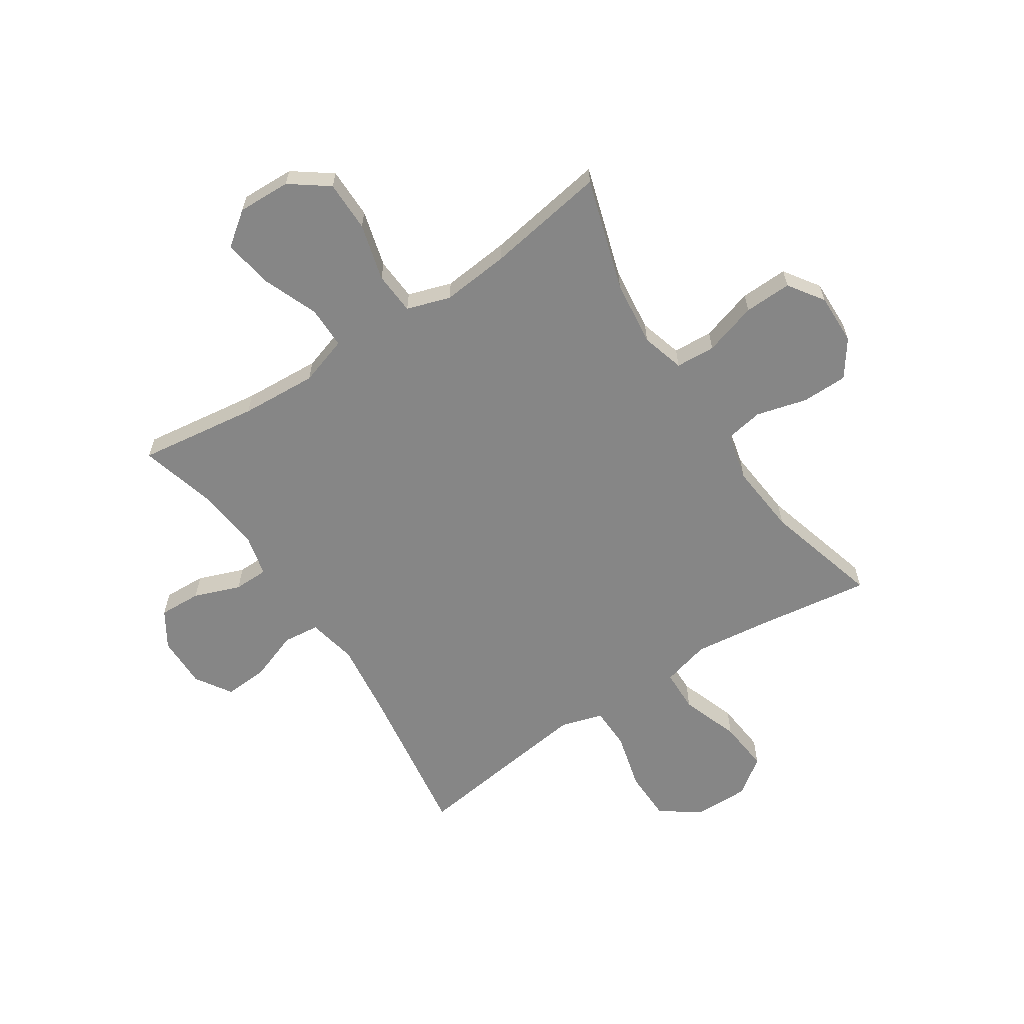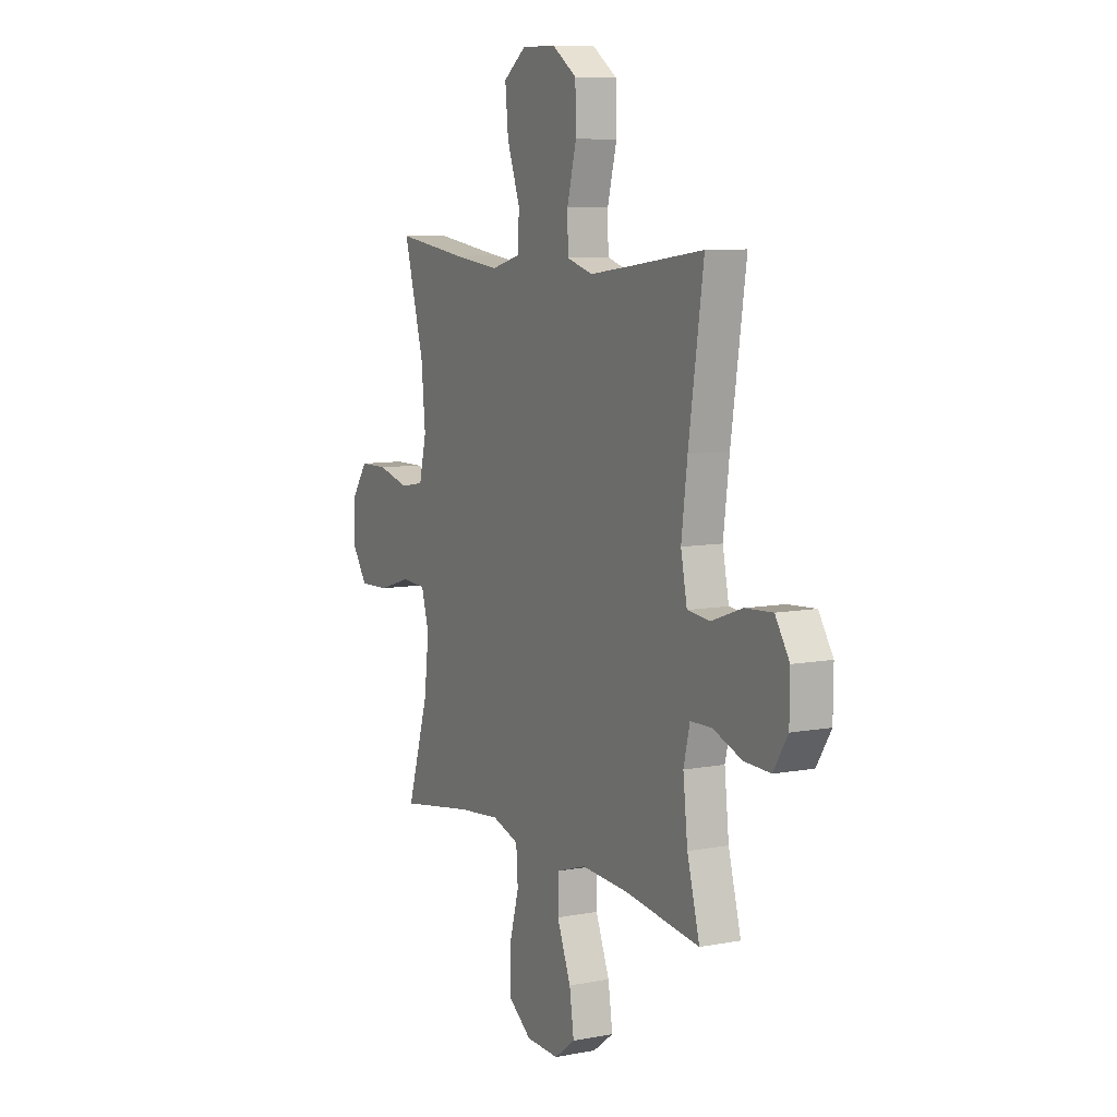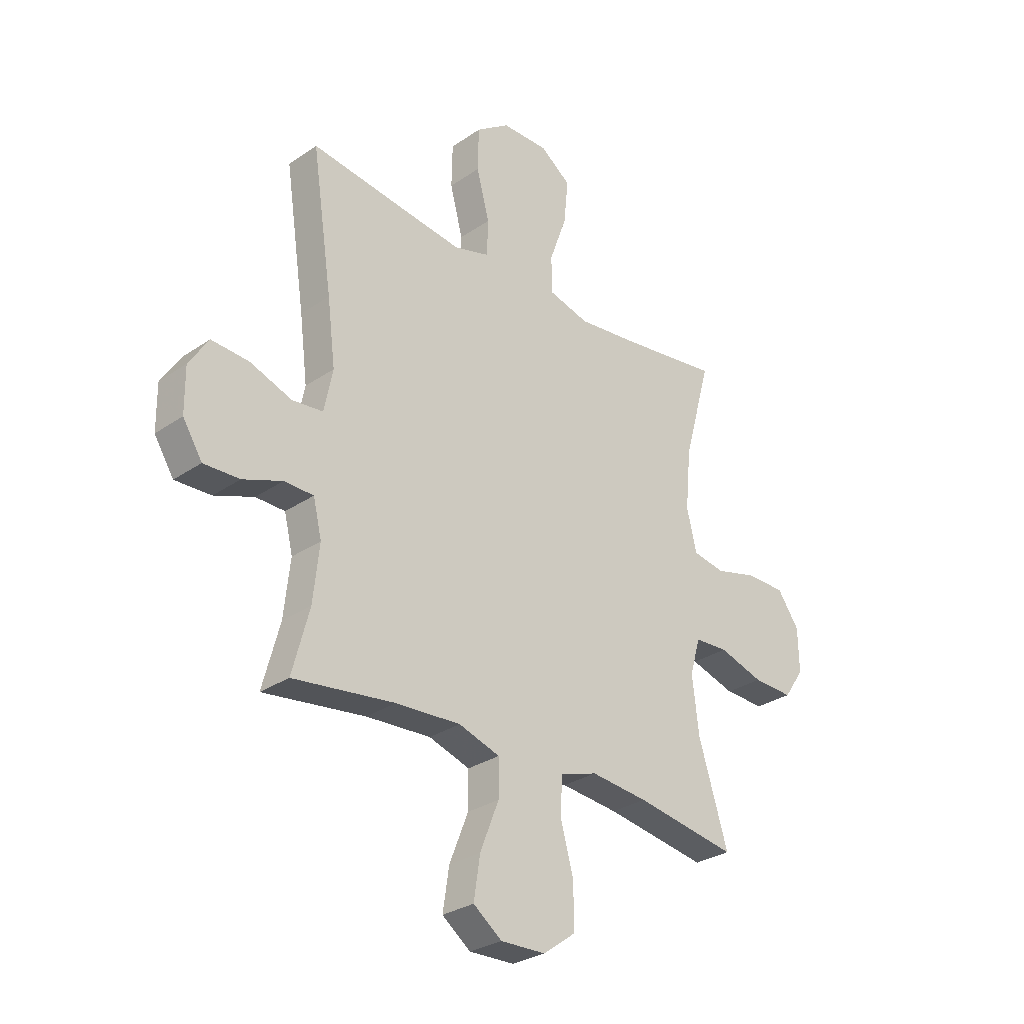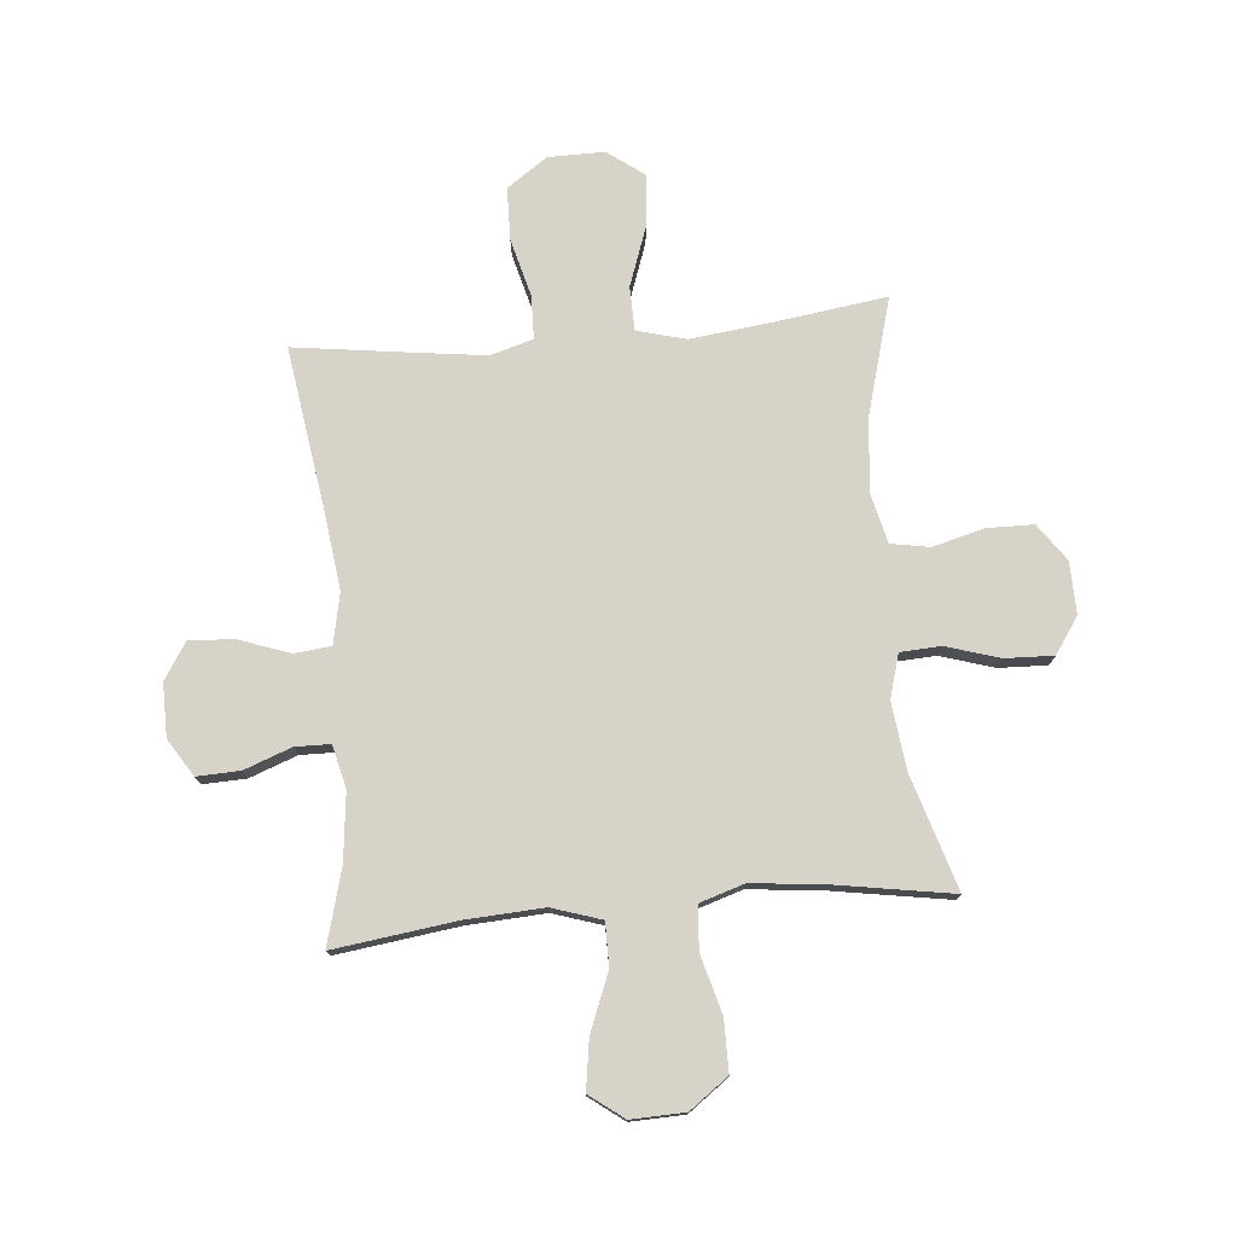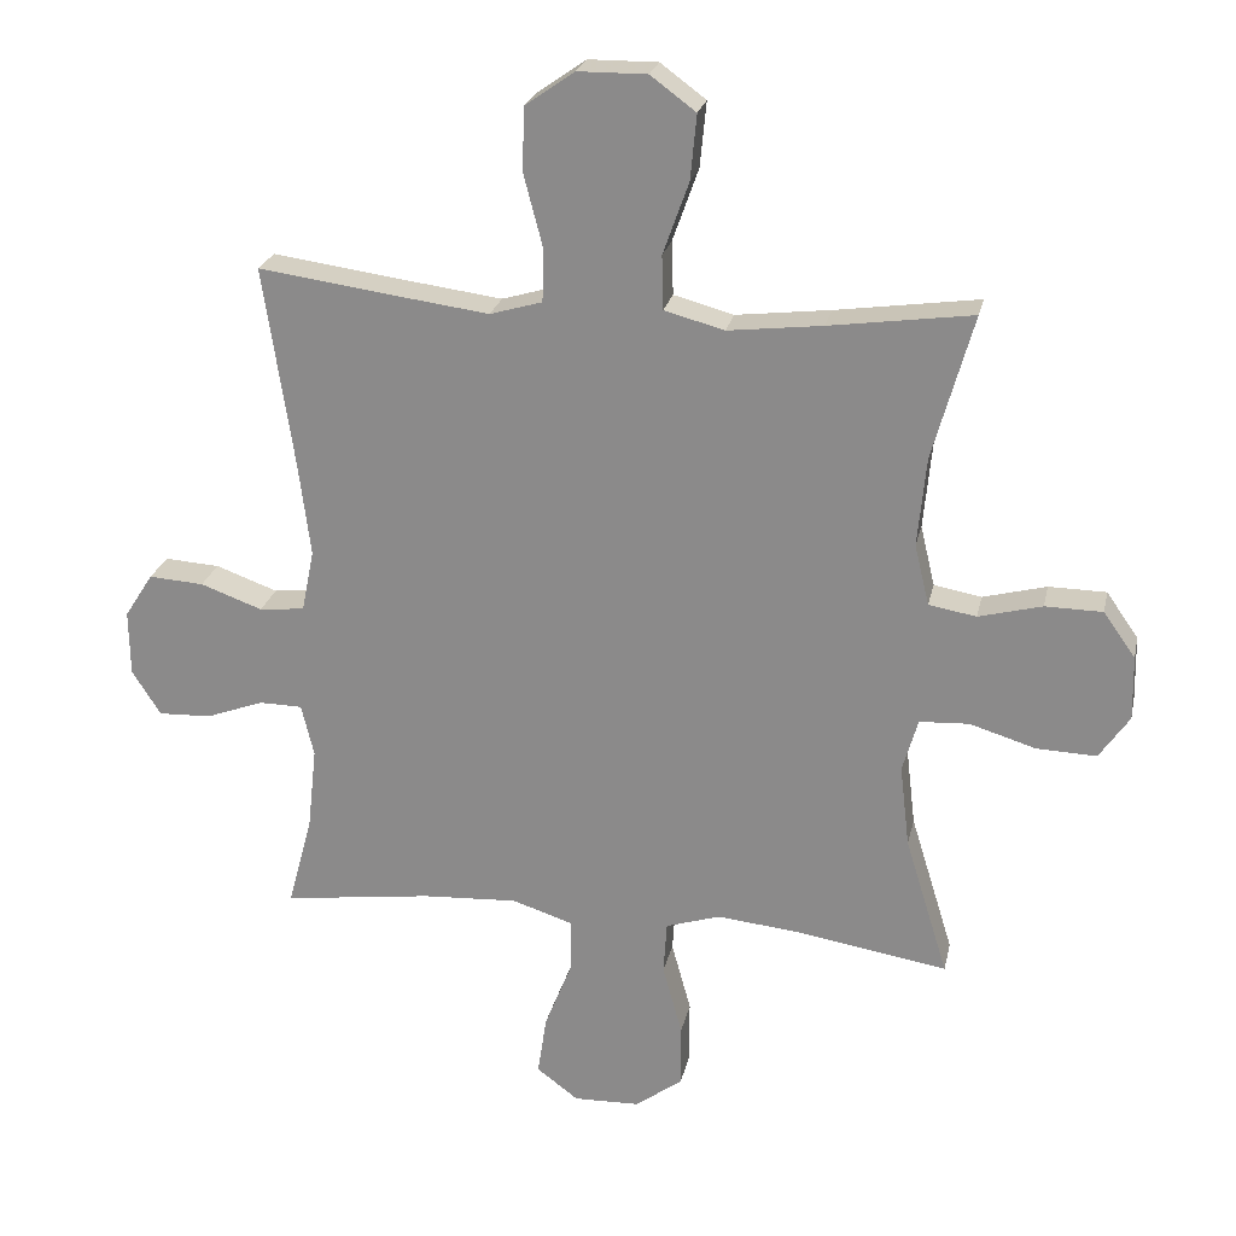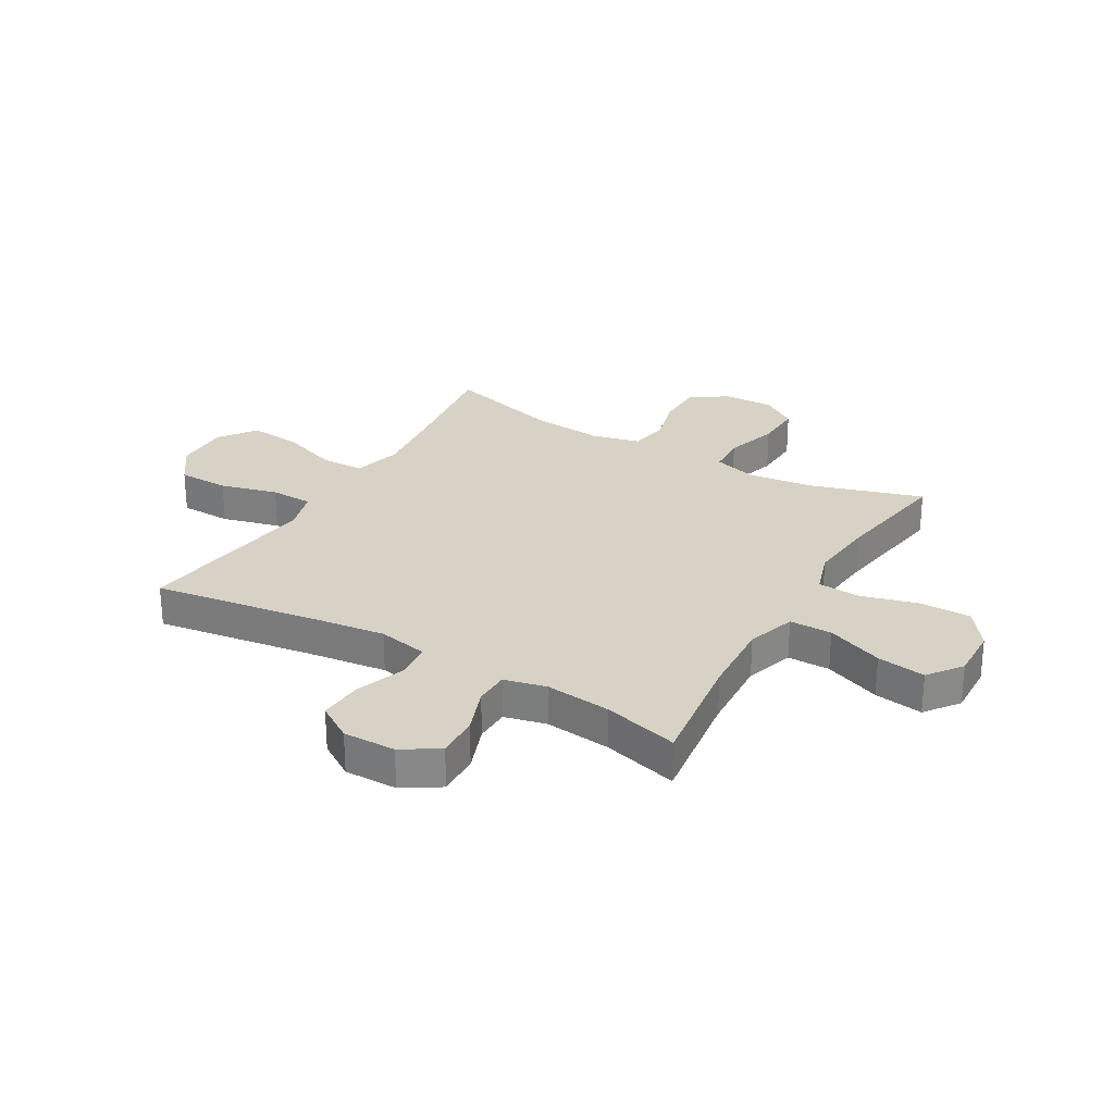
<metadata>
{"format":"obj","ext":"obj","renderer":"f3d","projection":"perspective","resolution":1024,"background":"white","views":[{"elev":-62.0,"azim":-146.7,"up":"+Y"},{"elev":8.2,"azim":62.3,"up":"+Z"},{"elev":-29.5,"azim":135.2,"up":"+Z"},{"elev":76.2,"azim":174.9,"up":"+Y"},{"elev":23.9,"azim":-167.9,"up":"+Z"},{"elev":27.4,"azim":120.2,"up":"+Y"}]}
</metadata>
<code>
v -0.5 0.07 -0.5
v -0.438 0.07 -0.299
v -0.424 0.07 -0.181
v -0.446 0.07 -0.104
v -0.517 0.07 -0.1
v -0.612 0.07 -0.129
v -0.697 0.07 -0.132
v -0.74 0.07 -0.069
v -0.738 0.07 0.023
v -0.692 0.07 0.088
v -0.61 0.07 0.089
v -0.519 0.07 0.065
v -0.451 0.07 0.077
v -0.43 0.07 0.164
v -0.442 0.07 0.292
v -0.5 0.07 0.5
v -0.295 0.07 0.471
v -0.16 0.07 0.455
v -0.074 0.07 0.478
v -0.072 0.07 0.555
v -0.109 0.07 0.659
v -0.118 0.07 0.752
v -0.053 0.07 0.8
v 0.046 0.07 0.799
v 0.117 0.07 0.749
v 0.119 0.07 0.657
v 0.092 0.07 0.554
v 0.094 0.07 0.478
v 0.169 0.07 0.456
v 0.285 0.07 0.471
v 0.5 0.07 0.5
v 0.457 0.07 0.211
v 0.44 0.07 0.076
v 0.458 0.07 -0.013
v 0.523 0.07 -0.02
v 0.612 0.07 0.012
v 0.691 0.07 0.017
v 0.732 0.07 -0.047
v 0.731 0.07 -0.141
v 0.69 0.07 -0.206
v 0.614 0.07 -0.203
v 0.531 0.07 -0.172
v 0.469 0.07 -0.173
v 0.451 0.07 -0.248
v 0.464 0.07 -0.366
v 0.5 0.07 -0.5
v 0.285 0.07 -0.471
v 0.148 0.07 -0.463
v 0.061 0.07 -0.491
v 0.061 0.07 -0.567
v 0.101 0.07 -0.668
v 0.114 0.07 -0.755
v 0.054 0.07 -0.8
v -0.041 0.07 -0.797
v -0.109 0.07 -0.747
v -0.109 0.07 -0.656
v -0.081 0.07 -0.554
v -0.086 0.07 -0.478
v -0.164 0.07 -0.453
v -0.285 0.07 -0.465
v -0.5 0 -0.5
v -0.438 0 -0.299
v -0.424 0 -0.181
v -0.446 0 -0.104
v -0.517 0 -0.1
v -0.612 0 -0.129
v -0.697 0 -0.132
v -0.74 0 -0.069
v -0.738 0 0.023
v -0.692 0 0.088
v -0.61 0 0.089
v -0.519 0 0.065
v -0.451 0 0.077
v -0.43 0 0.164
v -0.442 0 0.292
v -0.5 0 0.5
v -0.295 0 0.471
v -0.16 0 0.455
v -0.074 0 0.478
v -0.072 0 0.555
v -0.109 0 0.659
v -0.118 0 0.752
v -0.053 0 0.8
v 0.046 0 0.799
v 0.117 0 0.749
v 0.119 0 0.657
v 0.092 0 0.554
v 0.094 0 0.478
v 0.169 0 0.456
v 0.285 0 0.471
v 0.5 0 0.5
v 0.457 0 0.211
v 0.44 0 0.076
v 0.458 0 -0.013
v 0.523 0 -0.02
v 0.612 0 0.012
v 0.691 0 0.017
v 0.732 0 -0.047
v 0.731 0 -0.141
v 0.69 0 -0.206
v 0.614 0 -0.203
v 0.531 0 -0.172
v 0.469 0 -0.173
v 0.451 0 -0.248
v 0.464 0 -0.366
v 0.5 0 -0.5
v 0.285 0 -0.471
v 0.148 0 -0.463
v 0.061 0 -0.491
v 0.061 0 -0.567
v 0.101 0 -0.668
v 0.114 0 -0.755
v 0.054 0 -0.8
v -0.041 0 -0.797
v -0.109 0 -0.747
v -0.109 0 -0.656
v -0.081 0 -0.554
v -0.086 0 -0.478
v -0.164 0 -0.453
v -0.285 0 -0.465
f 55 56 57
f 54 55 57
f 53 54 57
f 52 53 57
f 51 52 57
f 50 51 57
f 49 50 57 58
f 48 49 58 59
f 45 46 47
f 44 45 47 48
f 43 44 48 59
f 40 41 42
f 39 40 42
f 38 39 42
f 37 38 42
f 36 37 42
f 35 36 42
f 34 35 42 43
f 43 59 60
f 34 43 60
f 33 34 60
f 30 31 32
f 60 1 2
f 33 60 2
f 32 33 2
f 30 32 2
f 29 30 2
f 25 26 27
f 24 25 27
f 23 24 27
f 22 23 27
f 21 22 27
f 20 21 27
f 19 20 27 28
f 15 16 17
f 14 15 17 18
f 19 28 29
f 18 19 29
f 14 18 29
f 13 14 29
f 10 11 12
f 9 10 12
f 8 9 12
f 7 8 12
f 6 7 12
f 5 6 12
f 29 2 3
f 13 29 3 4
f 4 5 12 13
f 117 116 115
f 117 115 114
f 117 114 113
f 117 113 112
f 117 112 111
f 117 111 110
f 118 117 110 109
f 119 118 109 108
f 107 106 105
f 108 107 105 104
f 119 108 104 103
f 102 101 100
f 102 100 99
f 102 99 98
f 102 98 97
f 102 97 96
f 102 96 95
f 103 102 95 94
f 120 119 103
f 120 103 94
f 120 94 93
f 92 91 90
f 62 61 120
f 62 120 93
f 62 93 92
f 62 92 90
f 62 90 89
f 87 86 85
f 87 85 84
f 87 84 83
f 87 83 82
f 87 82 81
f 87 81 80
f 88 87 80 79
f 77 76 75
f 78 77 75 74
f 89 88 79
f 89 79 78
f 89 78 74
f 89 74 73
f 72 71 70
f 72 70 69
f 72 69 68
f 72 68 67
f 72 67 66
f 72 66 65
f 63 62 89
f 64 63 89 73
f 73 72 65 64
f 1 61 62 2
f 2 62 63 3
f 3 63 64 4
f 4 64 65 5
f 5 65 66 6
f 6 66 67 7
f 7 67 68 8
f 8 68 69 9
f 9 69 70 10
f 10 70 71 11
f 11 71 72 12
f 12 72 73 13
f 13 73 74 14
f 14 74 75 15
f 15 75 76 16
f 16 76 77 17
f 17 77 78 18
f 18 78 79 19
f 19 79 80 20
f 20 80 81 21
f 21 81 82 22
f 22 82 83 23
f 23 83 84 24
f 24 84 85 25
f 25 85 86 26
f 26 86 87 27
f 27 87 88 28
f 28 88 89 29
f 29 89 90 30
f 30 90 91 31
f 31 91 92 32
f 32 92 93 33
f 33 93 94 34
f 34 94 95 35
f 35 95 96 36
f 36 96 97 37
f 37 97 98 38
f 38 98 99 39
f 39 99 100 40
f 40 100 101 41
f 41 101 102 42
f 42 102 103 43
f 43 103 104 44
f 44 104 105 45
f 45 105 106 46
f 46 106 107 47
f 47 107 108 48
f 48 108 109 49
f 49 109 110 50
f 50 110 111 51
f 51 111 112 52
f 52 112 113 53
f 53 113 114 54
f 54 114 115 55
f 55 115 116 56
f 56 116 117 57
f 57 117 118 58
f 58 118 119 59
f 59 119 120 60
f 60 120 61 1

</code>
